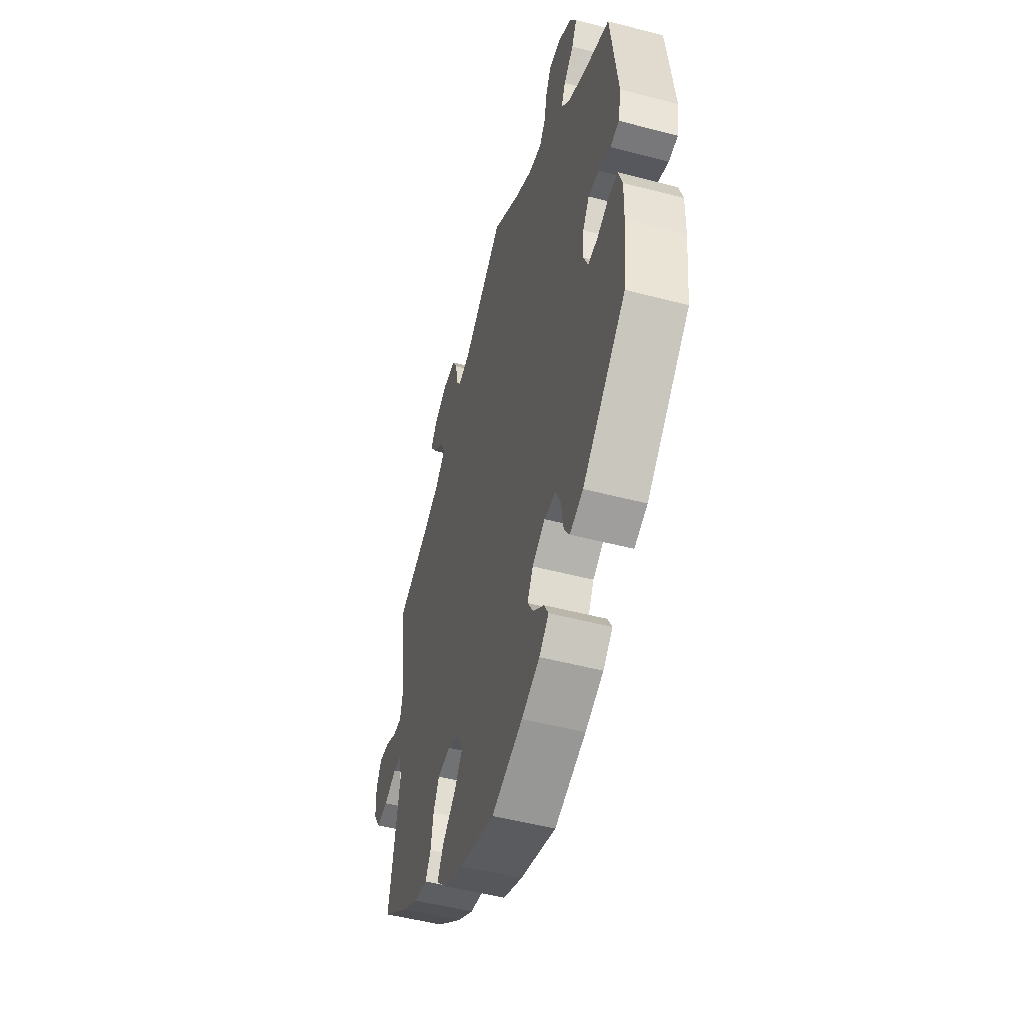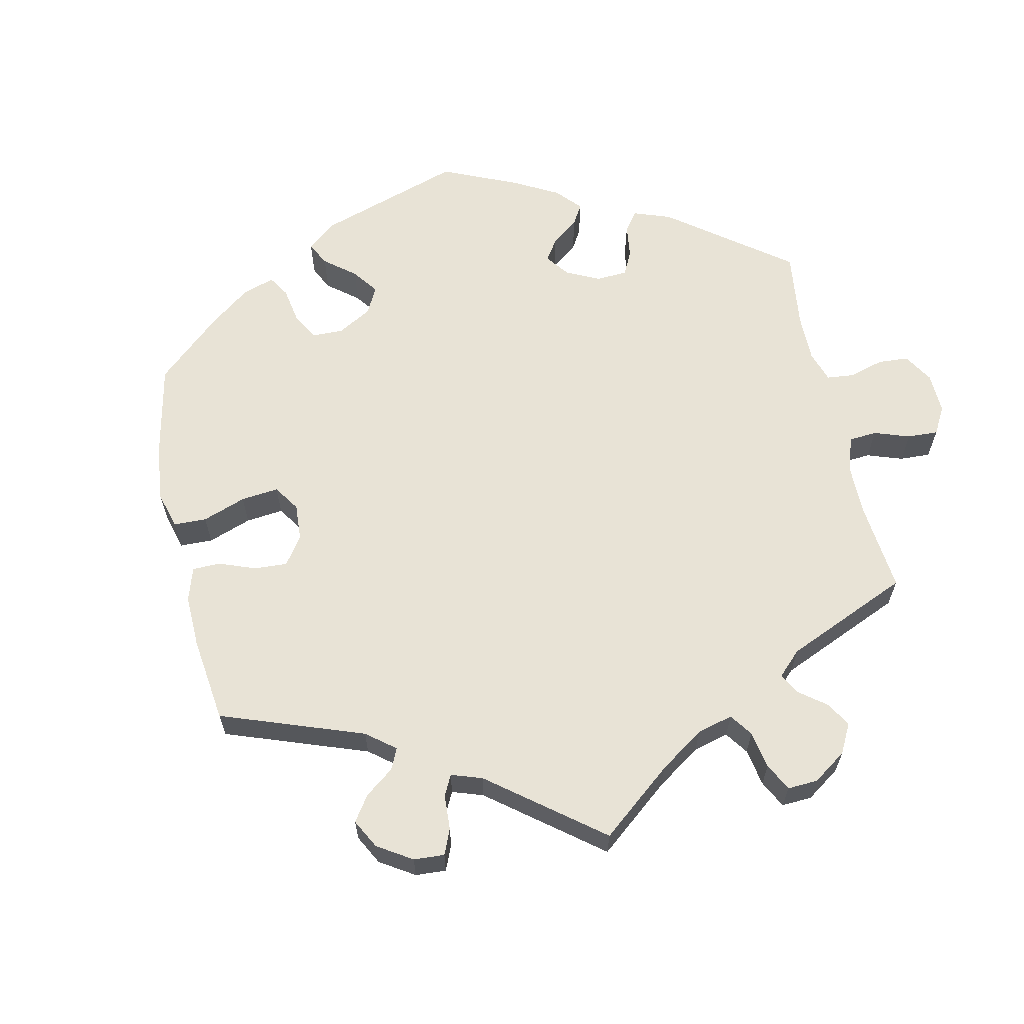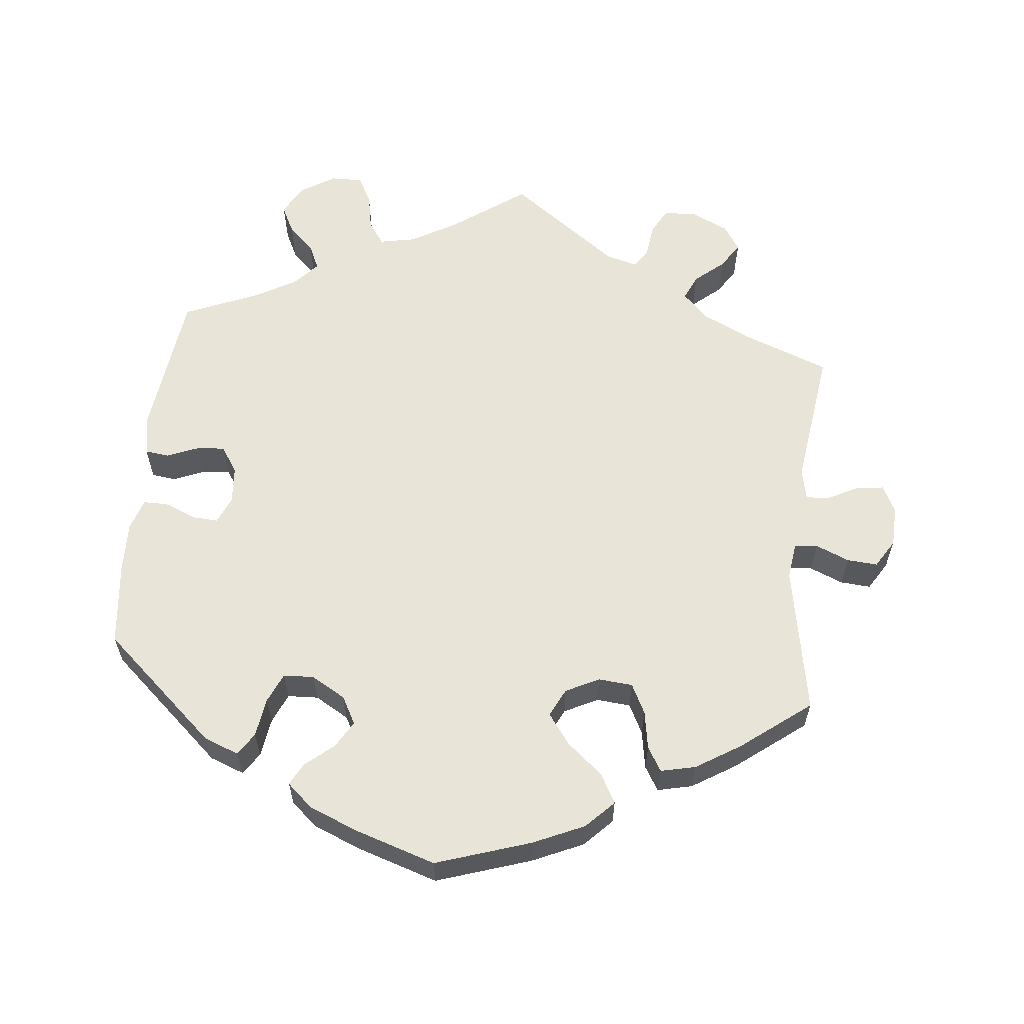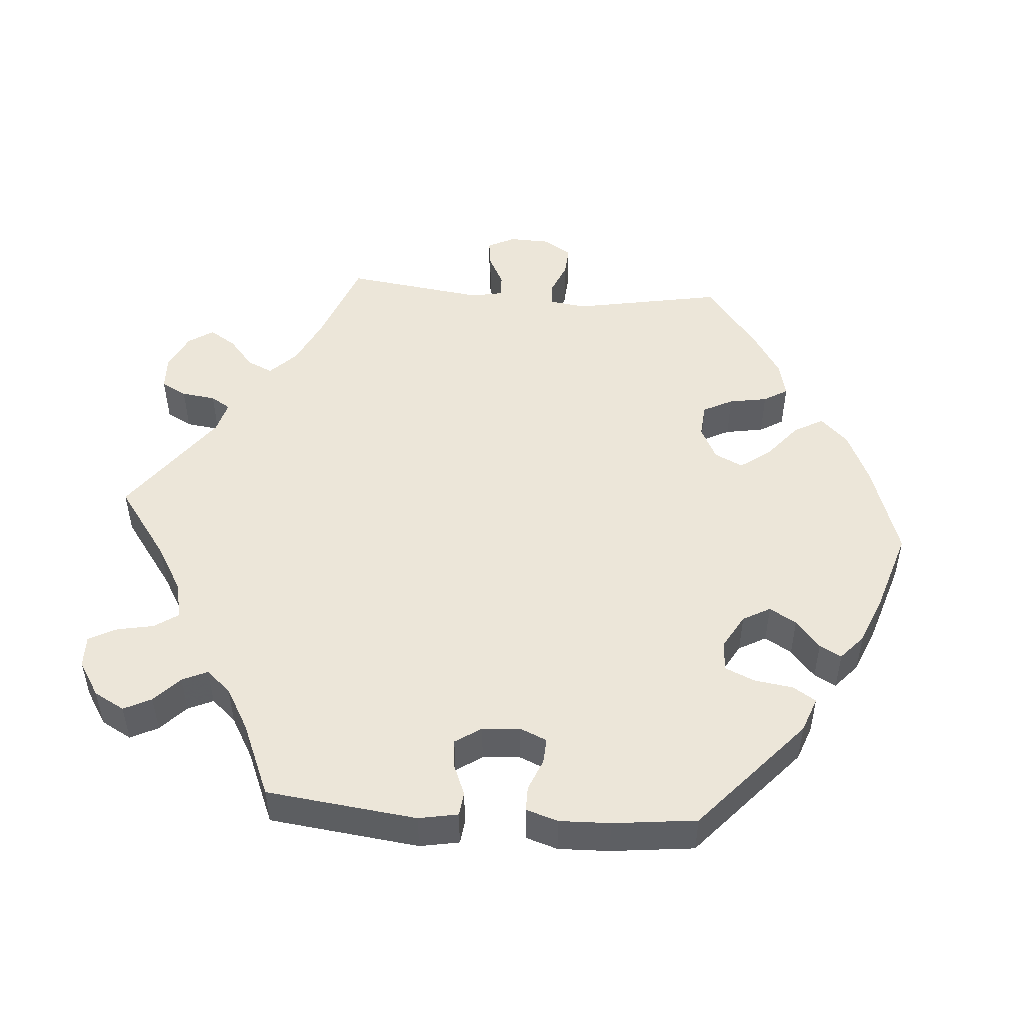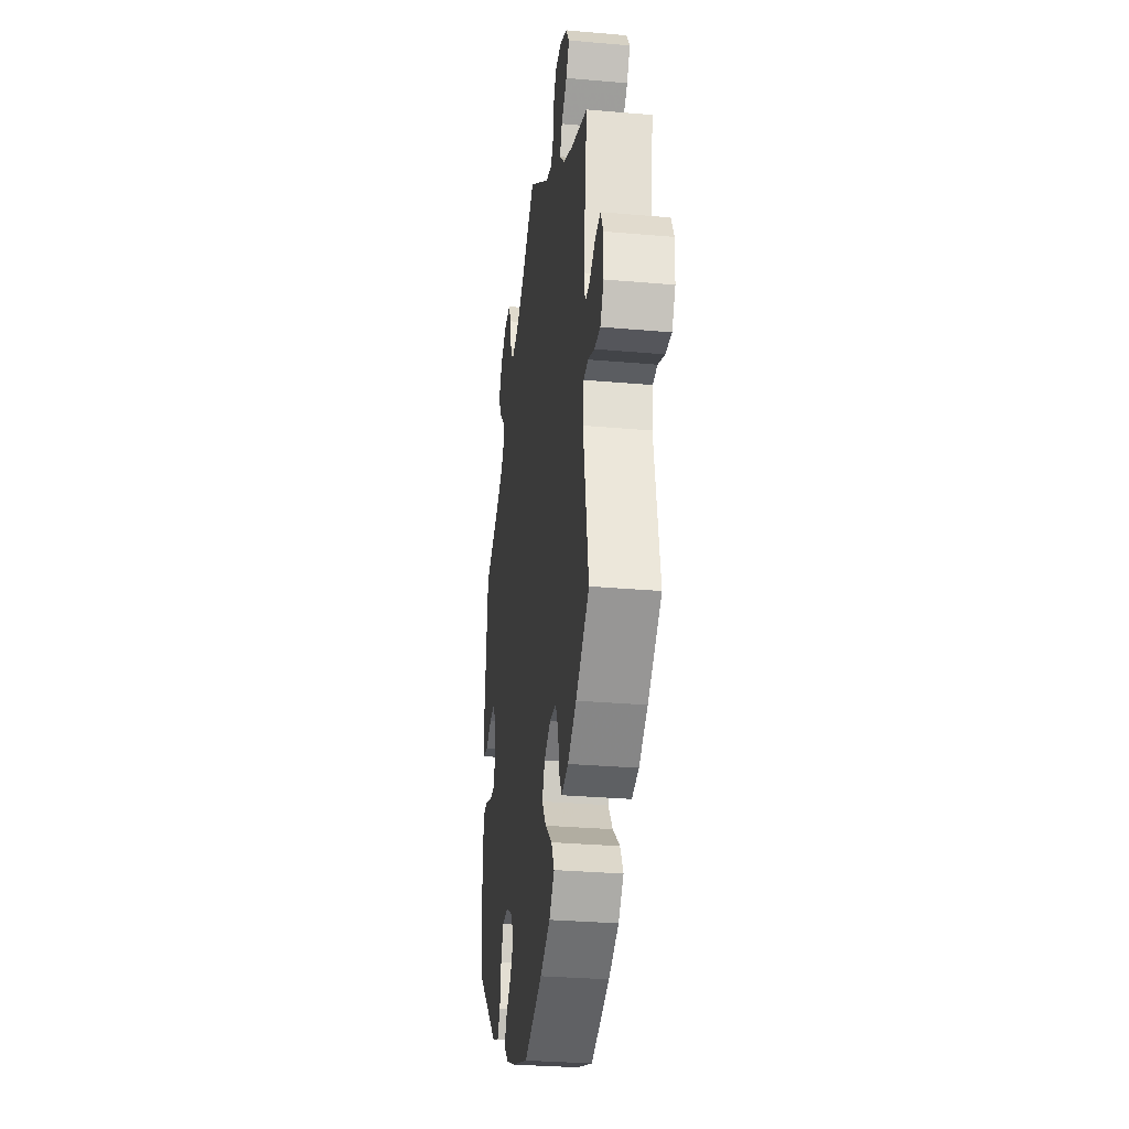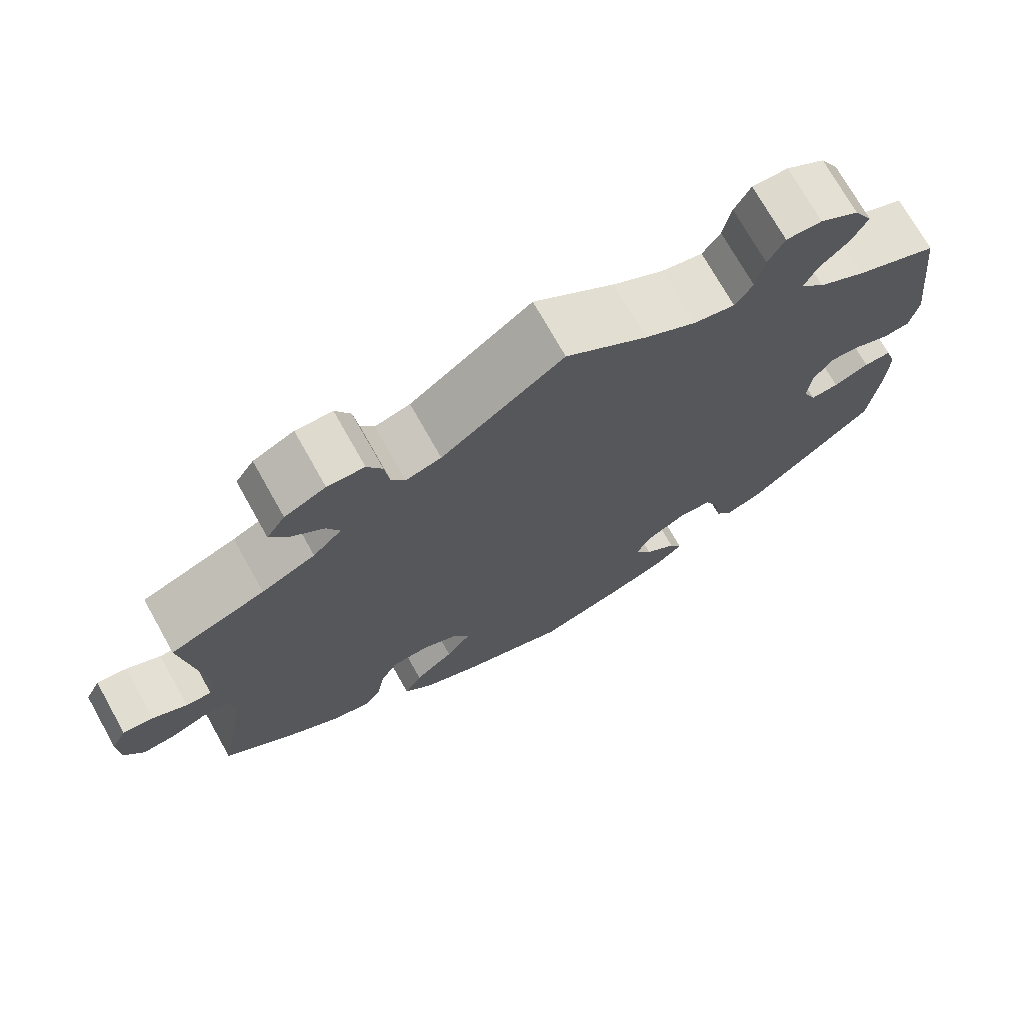
<metadata>
{"format":"obj","ext":"obj","renderer":"f3d","projection":"perspective","resolution":1024,"background":"white","views":[{"elev":-50.7,"azim":74.0,"up":"+Z"},{"elev":62.5,"azim":-72.1,"up":"+Y"},{"elev":60.2,"azim":-174.0,"up":"+Y"},{"elev":49.5,"azim":94.4,"up":"+Y"},{"elev":-30.2,"azim":-97.3,"up":"+Z"},{"elev":72.9,"azim":-29.3,"up":"+Z"}]}
</metadata>
<code>
v 0.342 0.07 -0.429
v 0.294 0.07 -0.447
v 0.274 0.07 -0.416
v 0.266 0.07 -0.362
v 0.248 0.07 -0.321
v 0.206 0.07 -0.319
v 0.159 0.07 -0.346
v 0.138 0.07 -0.384
v 0.16 0.07 -0.421
v 0.199 0.07 -0.454
v 0.215 0.07 -0.484
v 0.18 0.07 -0.515
v 0.114 0.07 -0.542
v 0.001 0.07 -0.578
v -0.129 0.07 -0.535
v -0.2 0.07 -0.503
v -0.237 0.07 -0.465
v -0.215 0.07 -0.425
v -0.166 0.07 -0.384
v -0.135 0.07 -0.342
v -0.154 0.07 -0.303
v -0.2 0.07 -0.28
v -0.247 0.07 -0.284
v -0.268 0.07 -0.325
v -0.277 0.07 -0.378
v -0.297 0.07 -0.411
v -0.345 0.07 -0.4
v -0.406 0.07 -0.362
v -0.501 0.07 -0.289
v -0.463 0.07 -0.083
v -0.47 0.07 -0.033
v -0.502 0.07 -0.03
v -0.548 0.07 -0.049
v -0.59 0.07 -0.052
v -0.614 0.07 -0.013
v -0.616 0.07 0.043
v -0.597 0.07 0.081
v -0.559 0.07 0.076
v -0.516 0.07 0.054
v -0.484 0.07 0.052
v -0.475 0.07 0.096
v -0.501 0.07 0.289
v -0.382 0.07 0.334
v -0.315 0.07 0.366
v -0.279 0.07 0.402
v -0.295 0.07 0.437
v -0.335 0.07 0.471
v -0.358 0.07 0.507
v -0.335 0.07 0.542
v -0.284 0.07 0.566
v -0.238 0.07 0.564
v -0.219 0.07 0.529
v -0.213 0.07 0.482
v -0.196 0.07 0.455
v -0.152 0.07 0.467
v -0.001 0.07 0.578
v 0.1 0.07 0.505
v 0.164 0.07 0.468
v 0.214 0.07 0.458
v 0.236 0.07 0.49
v 0.246 0.07 0.541
v 0.266 0.07 0.579
v 0.31 0.07 0.578
v 0.358 0.07 0.548
v 0.381 0.07 0.506
v 0.362 0.07 0.468
v 0.326 0.07 0.434
v 0.31 0.07 0.399
v 0.34 0.07 0.365
v 0.398 0.07 0.332
v 0.5 0.07 0.289
v 0.525 0.07 0.082
v 0.515 0.07 0.028
v 0.482 0.07 0.024
v 0.438 0.07 0.042
v 0.4 0.07 0.045
v 0.376 0.07 0.009
v 0.372 0.07 -0.043
v 0.388 0.07 -0.08
v 0.423 0.07 -0.078
v 0.467 0.07 -0.06
v 0.501 0.07 -0.06
v 0.515 0.07 -0.104
v 0.513 0.07 -0.174
v 0.5 0.07 -0.289
v 0.342 0 -0.429
v 0.294 0 -0.447
v 0.274 0 -0.416
v 0.266 0 -0.362
v 0.248 0 -0.321
v 0.206 0 -0.319
v 0.159 0 -0.346
v 0.138 0 -0.384
v 0.16 0 -0.421
v 0.199 0 -0.454
v 0.215 0 -0.484
v 0.18 0 -0.515
v 0.114 0 -0.542
v 0.001 0 -0.578
v -0.129 0 -0.535
v -0.2 0 -0.503
v -0.237 0 -0.465
v -0.215 0 -0.425
v -0.166 0 -0.384
v -0.135 0 -0.342
v -0.154 0 -0.303
v -0.2 0 -0.28
v -0.247 0 -0.284
v -0.268 0 -0.325
v -0.277 0 -0.378
v -0.297 0 -0.411
v -0.345 0 -0.4
v -0.406 0 -0.362
v -0.501 0 -0.289
v -0.463 0 -0.083
v -0.47 0 -0.033
v -0.502 0 -0.03
v -0.548 0 -0.049
v -0.59 0 -0.052
v -0.614 0 -0.013
v -0.616 0 0.043
v -0.597 0 0.081
v -0.559 0 0.076
v -0.516 0 0.054
v -0.484 0 0.052
v -0.475 0 0.096
v -0.501 0 0.289
v -0.382 0 0.334
v -0.315 0 0.366
v -0.279 0 0.402
v -0.295 0 0.437
v -0.335 0 0.471
v -0.358 0 0.507
v -0.335 0 0.542
v -0.284 0 0.566
v -0.238 0 0.564
v -0.219 0 0.529
v -0.213 0 0.482
v -0.196 0 0.455
v -0.152 0 0.467
v -0.001 0 0.578
v 0.1 0 0.505
v 0.164 0 0.468
v 0.214 0 0.458
v 0.236 0 0.49
v 0.246 0 0.541
v 0.266 0 0.579
v 0.31 0 0.578
v 0.358 0 0.548
v 0.381 0 0.506
v 0.362 0 0.468
v 0.326 0 0.434
v 0.31 0 0.399
v 0.34 0 0.365
v 0.398 0 0.332
v 0.5 0 0.289
v 0.525 0 0.082
v 0.515 0 0.028
v 0.482 0 0.024
v 0.438 0 0.042
v 0.4 0 0.045
v 0.376 0 0.009
v 0.372 0 -0.043
v 0.388 0 -0.08
v 0.423 0 -0.078
v 0.467 0 -0.06
v 0.501 0 -0.06
v 0.515 0 -0.104
v 0.513 0 -0.174
v 0.5 0 -0.289
f 80 81 82 83
f 79 80 83 84
f 72 73 74 75
f 70 71 72 75
f 69 70 75 76
f 68 69 76 77
f 64 65 66 67
f 64 67 68
f 63 64 68
f 60 61 62 63
f 59 60 63 68
f 58 59 68 77
f 55 56 57
f 54 55 57 58
f 50 51 52 53
f 50 53 54
f 49 50 54
f 46 47 48 49
f 45 46 49 54
f 44 45 54 58
f 41 42 43
f 40 41 43 44
f 36 37 38 39
f 36 39 40
f 35 36 40
f 32 33 34 35
f 31 32 35 40
f 27 28 29 30
f 27 30 31
f 24 25 26 27
f 23 24 27 31
f 22 23 31 40
f 16 17 18 19
f 16 19 20
f 15 16 20
f 14 15 20
f 13 14 20 21
f 9 10 11 12
f 8 9 12 13
f 1 2 3 4
f 1 4 5
f 79 84 85 1
f 44 58 77 78
f 21 22 40 44
f 8 13 21 44
f 7 8 44
f 6 7 44 78
f 5 6 78 79
f 1 5 79
f 168 167 166 165
f 169 168 165 164
f 160 159 158 157
f 160 157 156 155
f 161 160 155 154
f 162 161 154 153
f 152 151 150 149
f 153 152 149
f 153 149 148
f 148 147 146 145
f 153 148 145 144
f 162 153 144 143
f 142 141 140
f 143 142 140 139
f 138 137 136 135
f 139 138 135
f 139 135 134
f 134 133 132 131
f 139 134 131 130
f 143 139 130 129
f 128 127 126
f 129 128 126 125
f 124 123 122 121
f 125 124 121
f 125 121 120
f 120 119 118 117
f 125 120 117 116
f 115 114 113 112
f 116 115 112
f 112 111 110 109
f 116 112 109 108
f 125 116 108 107
f 104 103 102 101
f 105 104 101
f 105 101 100
f 105 100 99
f 106 105 99 98
f 97 96 95 94
f 98 97 94 93
f 89 88 87 86
f 90 89 86
f 86 170 169 164
f 163 162 143 129
f 129 125 107 106
f 129 106 98 93
f 129 93 92
f 163 129 92 91
f 164 163 91 90
f 164 90 86
f 1 86 87 2
f 2 87 88 3
f 3 88 89 4
f 4 89 90 5
f 5 90 91 6
f 6 91 92 7
f 7 92 93 8
f 8 93 94 9
f 9 94 95 10
f 10 95 96 11
f 11 96 97 12
f 12 97 98 13
f 13 98 99 14
f 14 99 100 15
f 15 100 101 16
f 16 101 102 17
f 17 102 103 18
f 18 103 104 19
f 19 104 105 20
f 20 105 106 21
f 21 106 107 22
f 22 107 108 23
f 23 108 109 24
f 24 109 110 25
f 25 110 111 26
f 26 111 112 27
f 27 112 113 28
f 28 113 114 29
f 29 114 115 30
f 30 115 116 31
f 31 116 117 32
f 32 117 118 33
f 33 118 119 34
f 34 119 120 35
f 35 120 121 36
f 36 121 122 37
f 37 122 123 38
f 38 123 124 39
f 39 124 125 40
f 40 125 126 41
f 41 126 127 42
f 42 127 128 43
f 43 128 129 44
f 44 129 130 45
f 45 130 131 46
f 46 131 132 47
f 47 132 133 48
f 48 133 134 49
f 49 134 135 50
f 50 135 136 51
f 51 136 137 52
f 52 137 138 53
f 53 138 139 54
f 54 139 140 55
f 55 140 141 56
f 56 141 142 57
f 57 142 143 58
f 58 143 144 59
f 59 144 145 60
f 60 145 146 61
f 61 146 147 62
f 62 147 148 63
f 63 148 149 64
f 64 149 150 65
f 65 150 151 66
f 66 151 152 67
f 67 152 153 68
f 68 153 154 69
f 69 154 155 70
f 70 155 156 71
f 71 156 157 72
f 72 157 158 73
f 73 158 159 74
f 74 159 160 75
f 75 160 161 76
f 76 161 162 77
f 77 162 163 78
f 78 163 164 79
f 79 164 165 80
f 80 165 166 81
f 81 166 167 82
f 82 167 168 83
f 83 168 169 84
f 84 169 170 85
f 85 170 86 1

</code>
